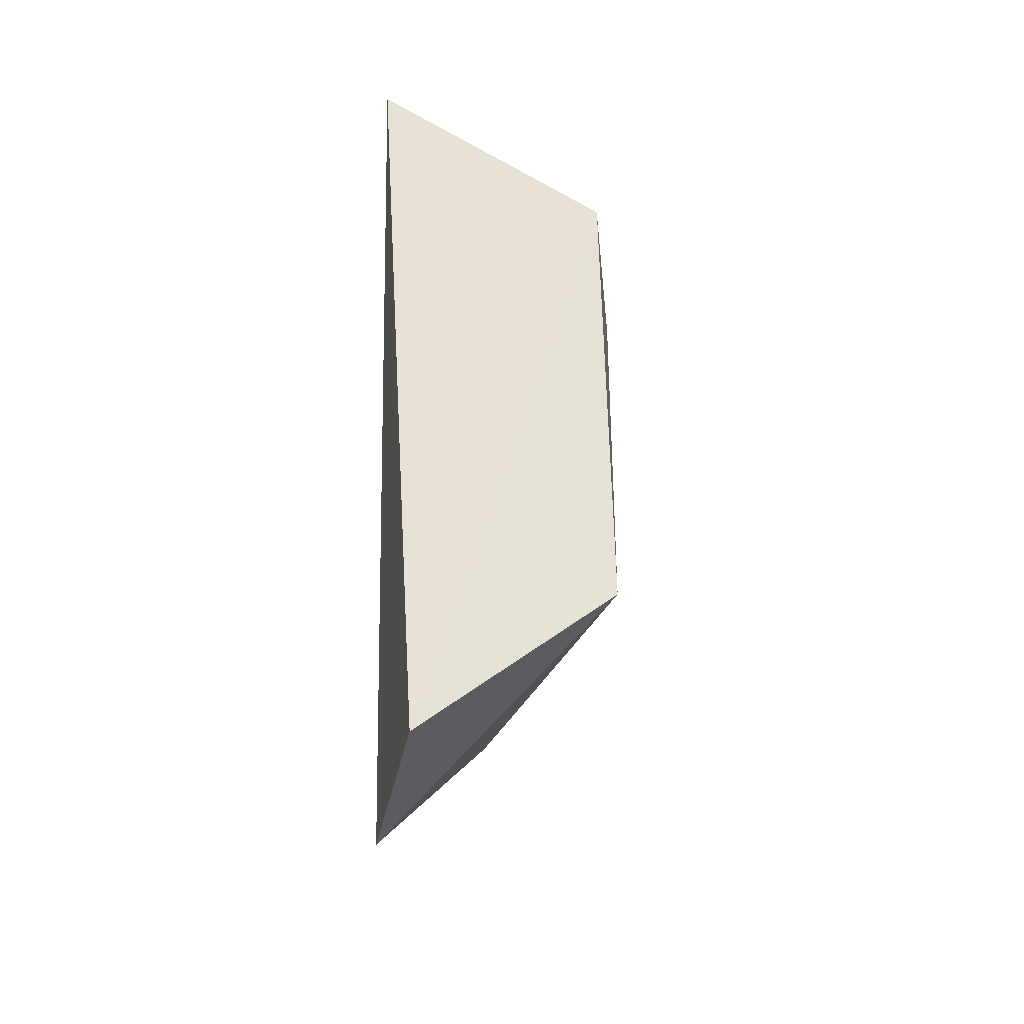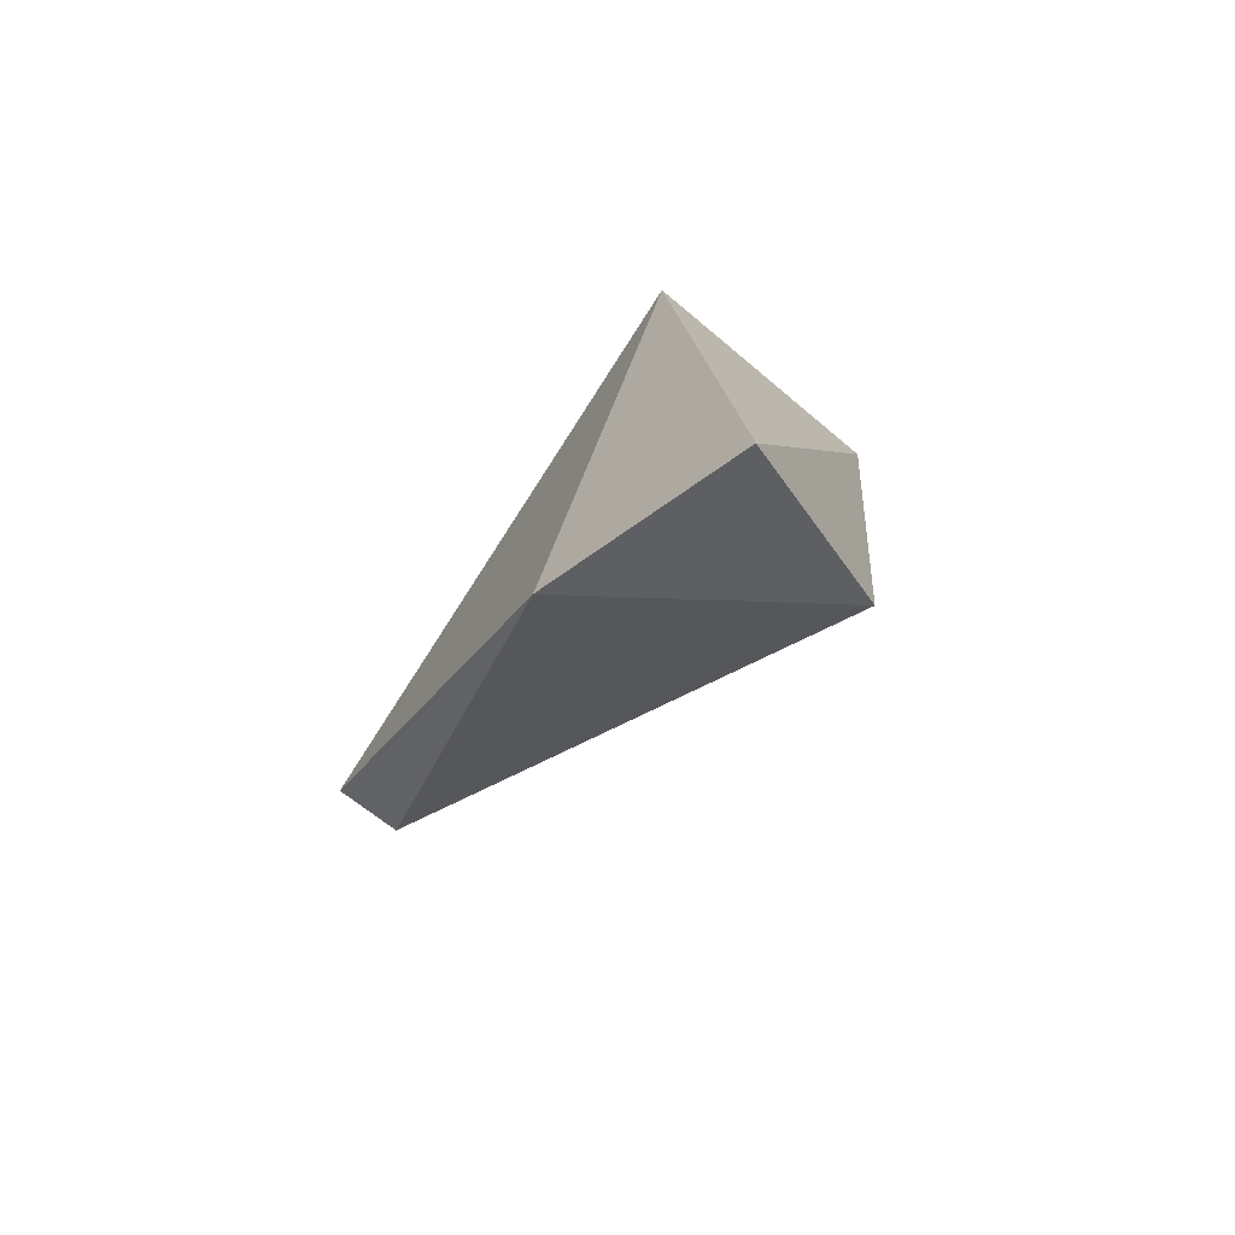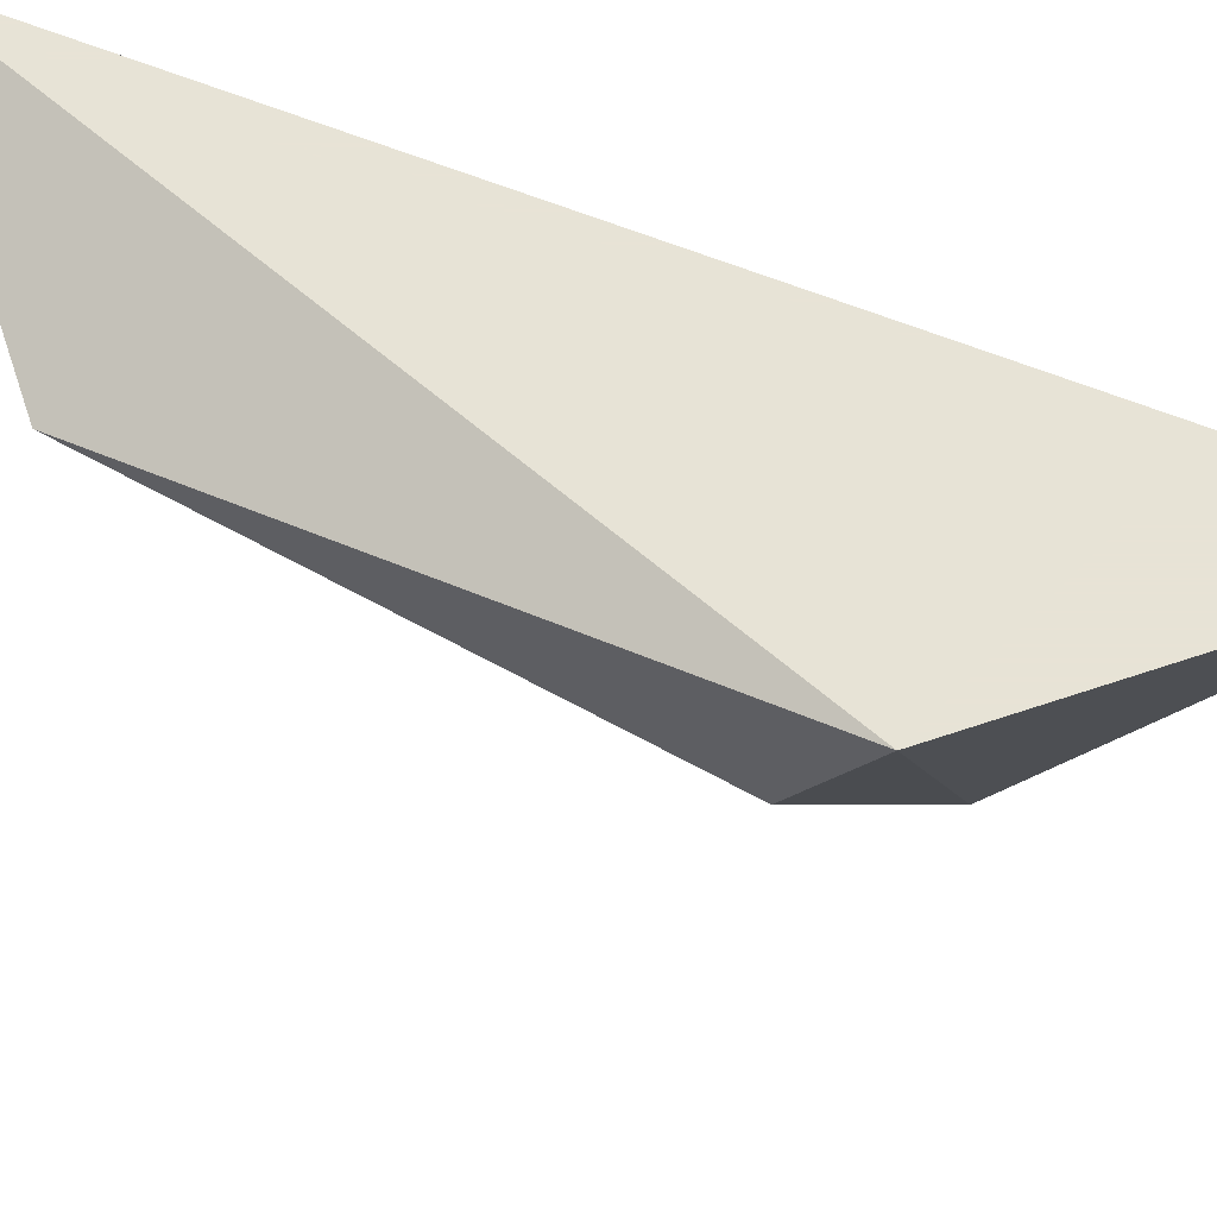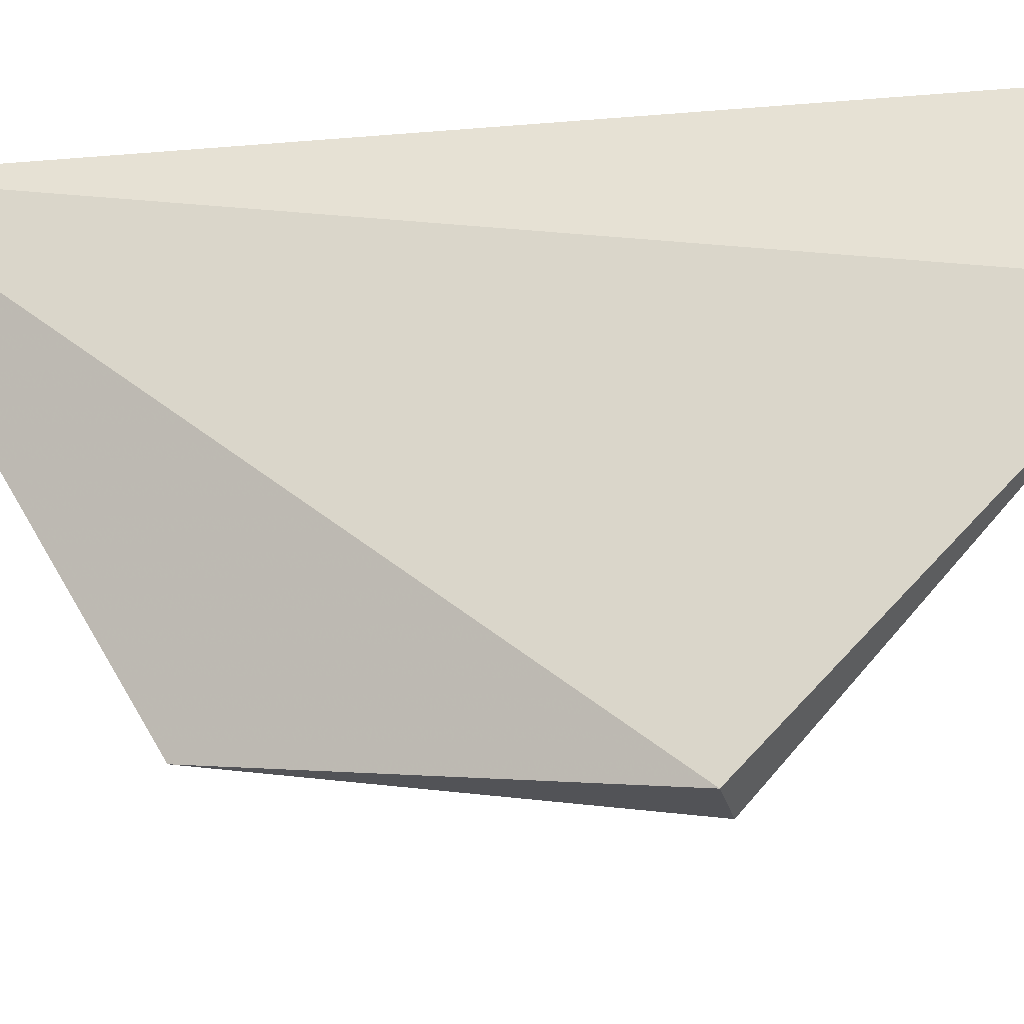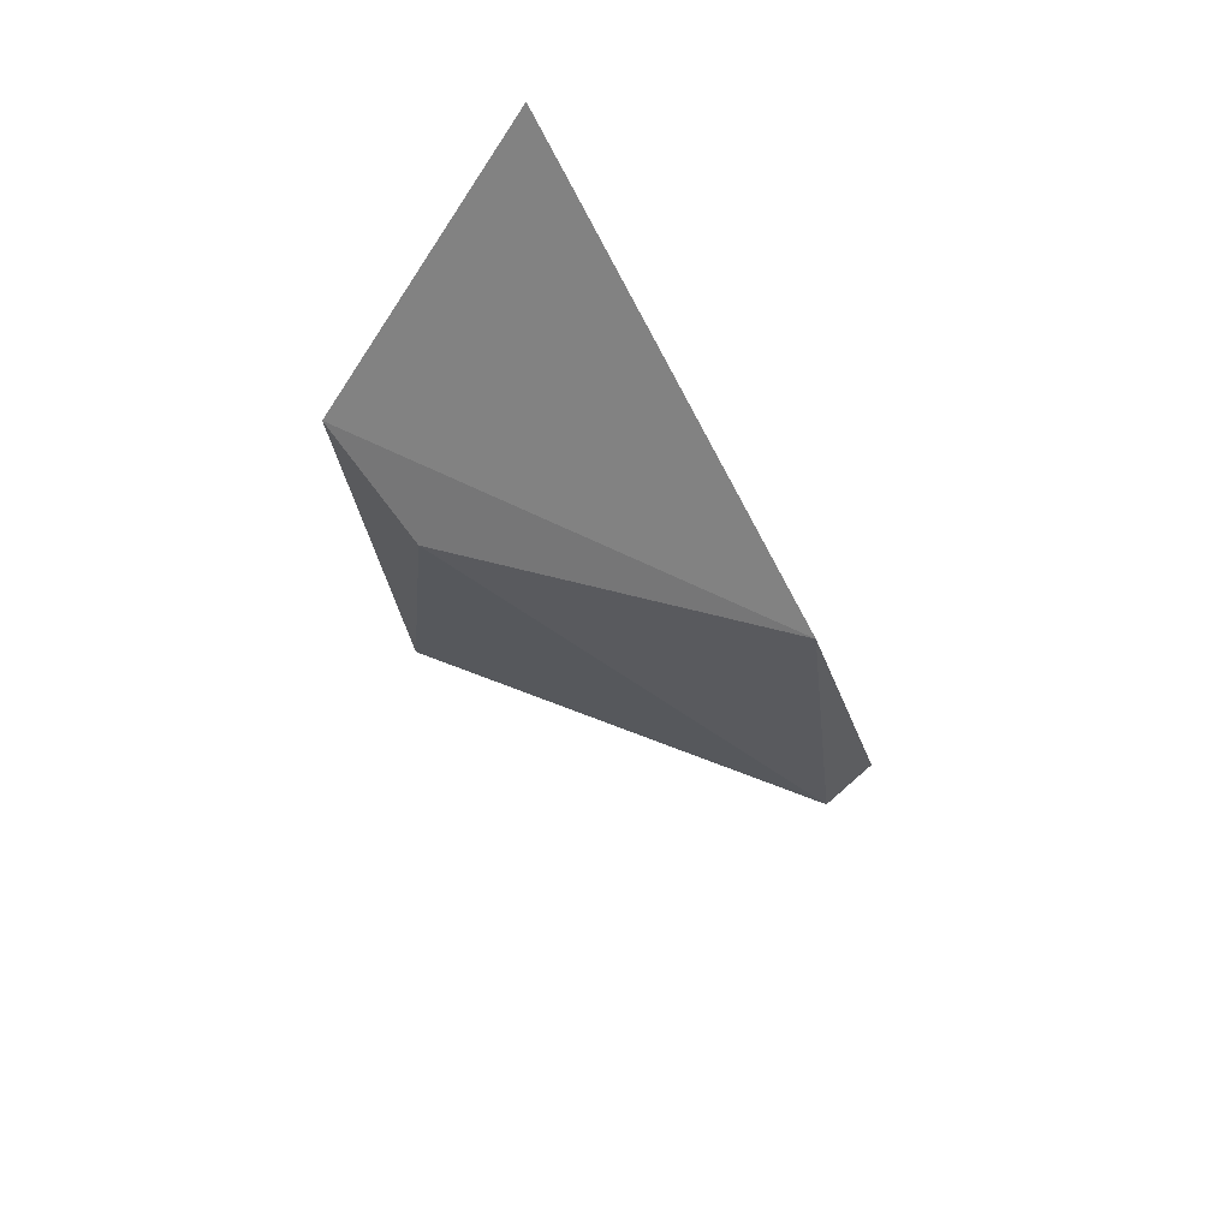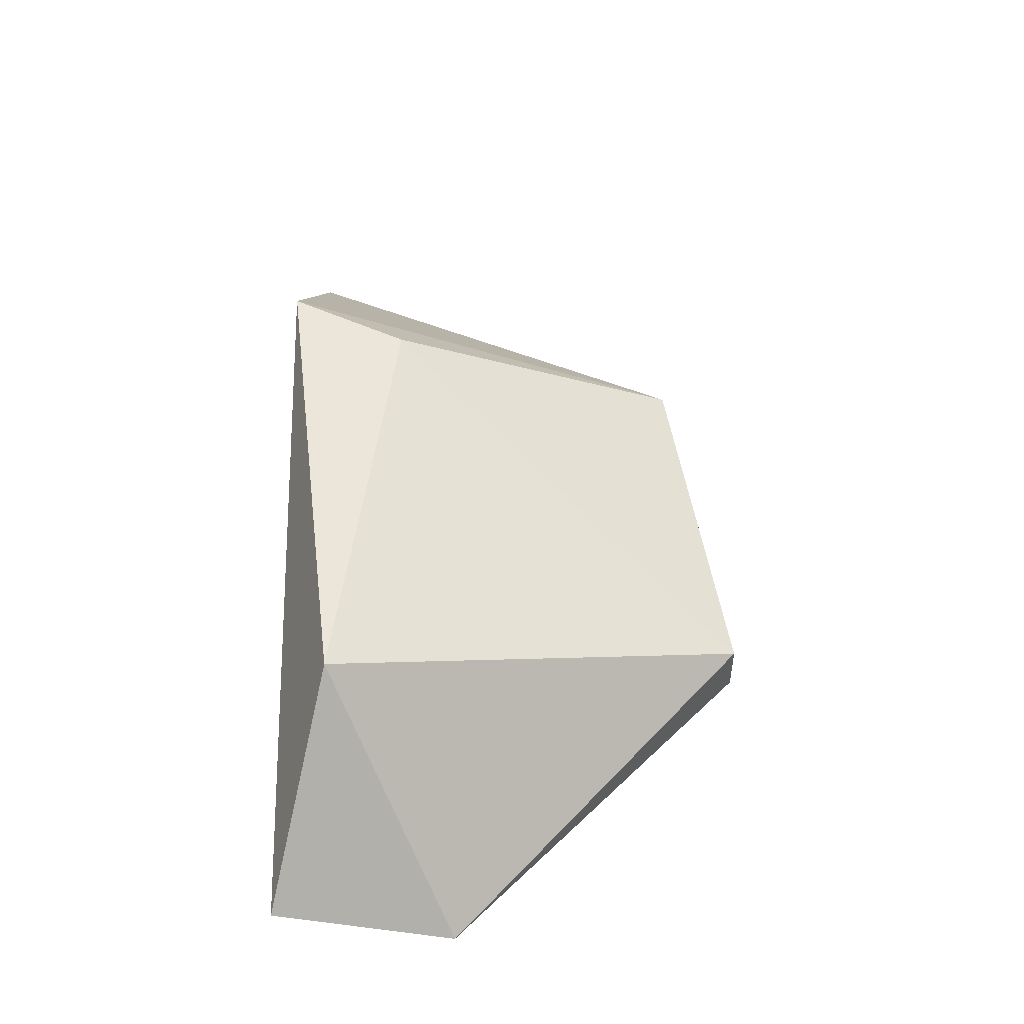
<metadata>
{"format":"obj","ext":"obj","renderer":"f3d","projection":"perspective","resolution":1024,"background":"white","views":[{"elev":-41.1,"azim":-173.4,"up":"+Z"},{"elev":-77.1,"azim":143.0,"up":"+Z"},{"elev":62.6,"azim":-64.0,"up":"+Y"},{"elev":-23.3,"azim":102.1,"up":"+Y"},{"elev":70.4,"azim":-41.4,"up":"+Z"},{"elev":-36.5,"azim":-89.0,"up":"+Z"}]}
</metadata>
<code>
v 0.2441 0.08901 -0.01117
v 0.239 0.0479 -0.06255
v 0.2441 0.0479 -0.06255
v 0.239 0.08901 -0.08825
v 0.2235 0.08901 -0.03173
v 0.2235 0.08387 -0.07283
v 0.239 0.05304 -0.03173
v 0.2441 0.07359 -0.08825
v 0.2235 0.07873 -0.03687
f 7 5 9
f 1 4 5
f 5 4 6
f 3 1 7
f 2 3 7
f 1 5 7
f 1 3 8
f 3 2 8
f 4 1 8
f 2 6 8
f 6 4 8
f 6 2 9
f 5 6 9
f 2 7 9

</code>
